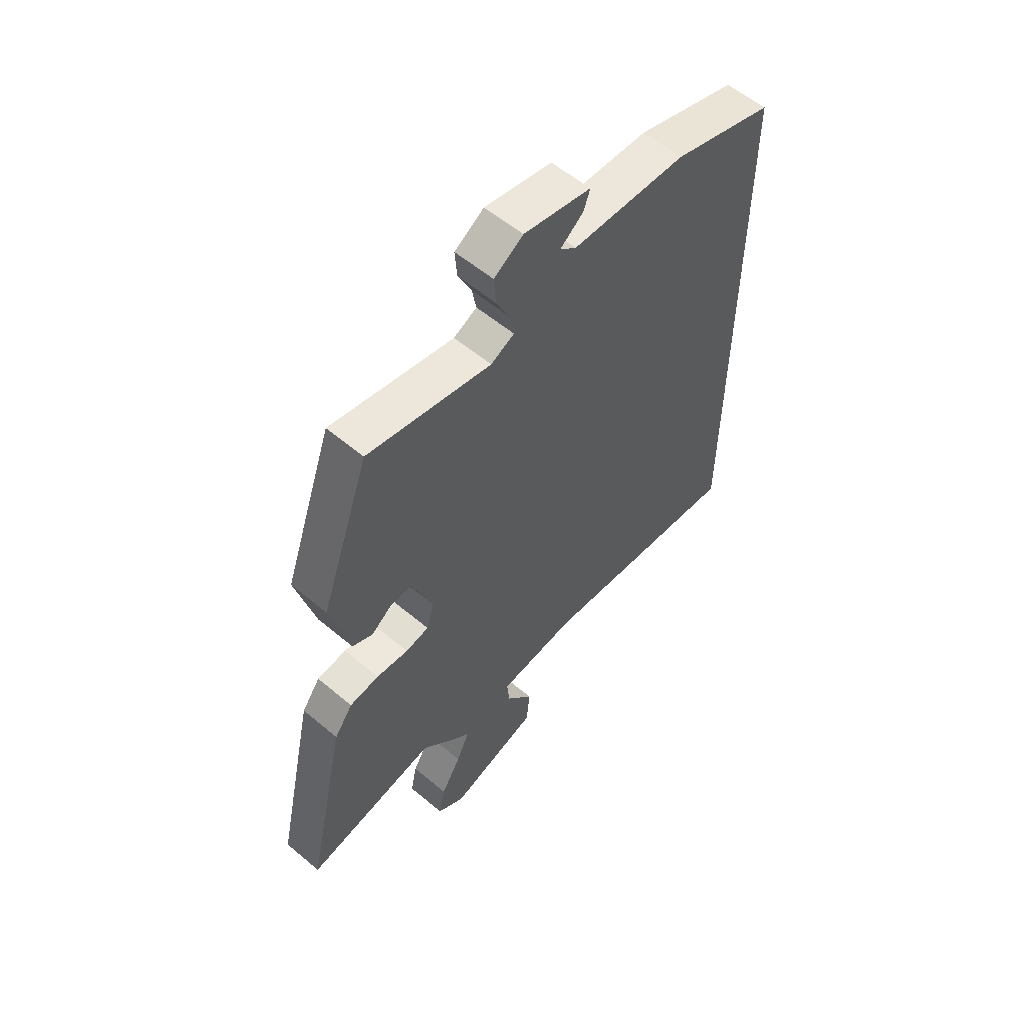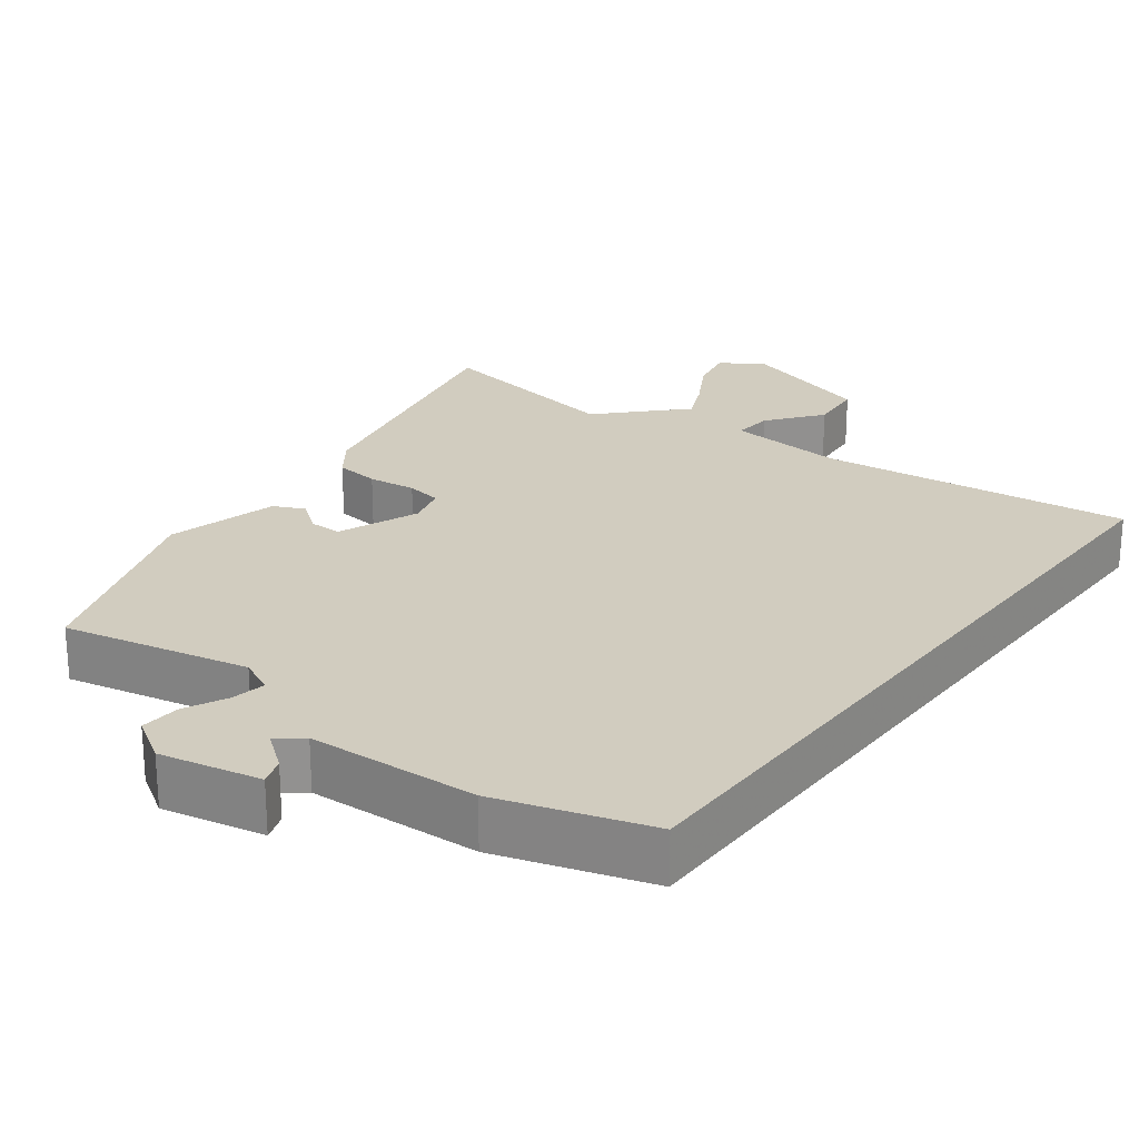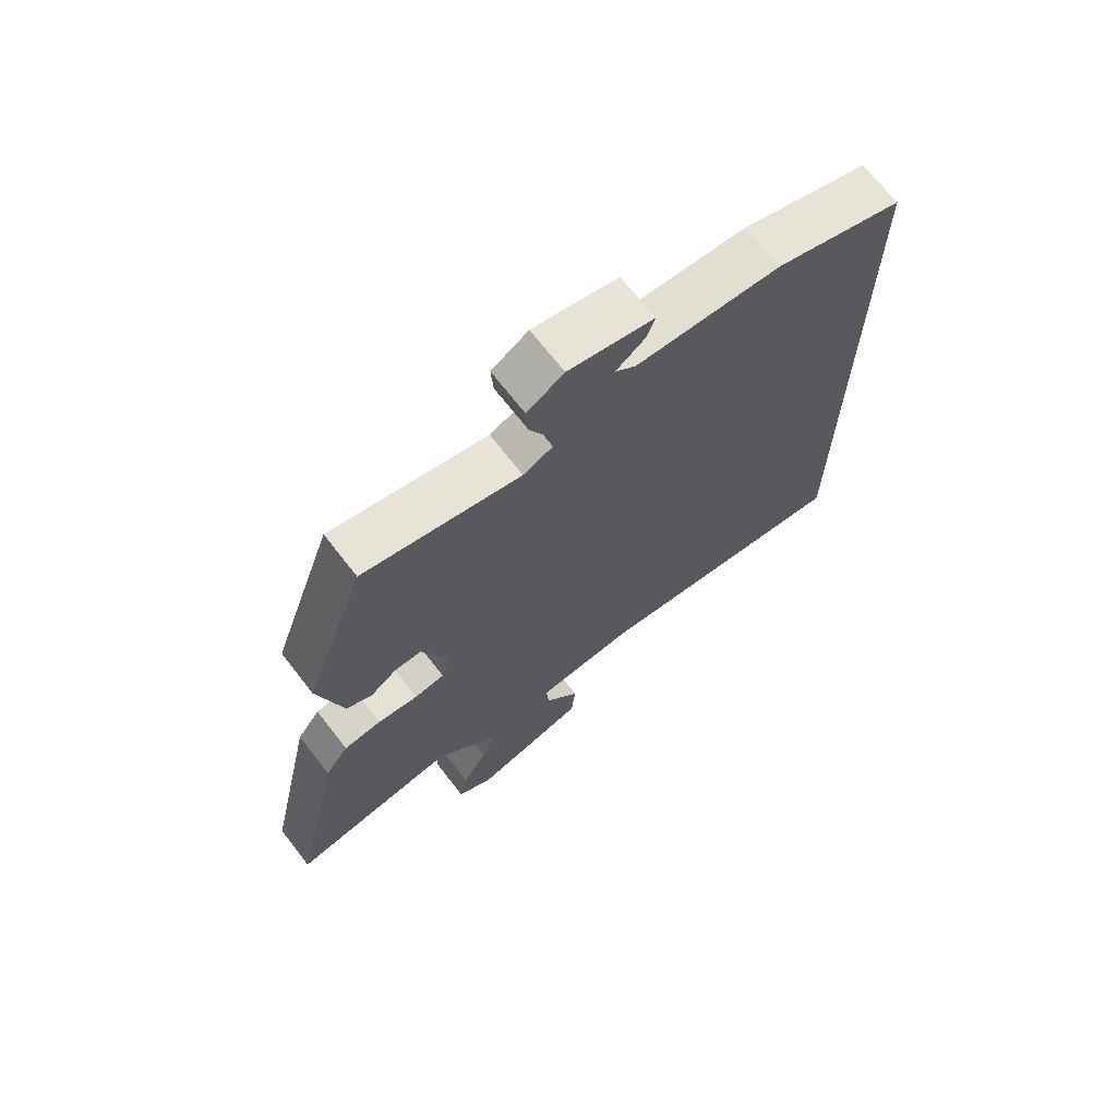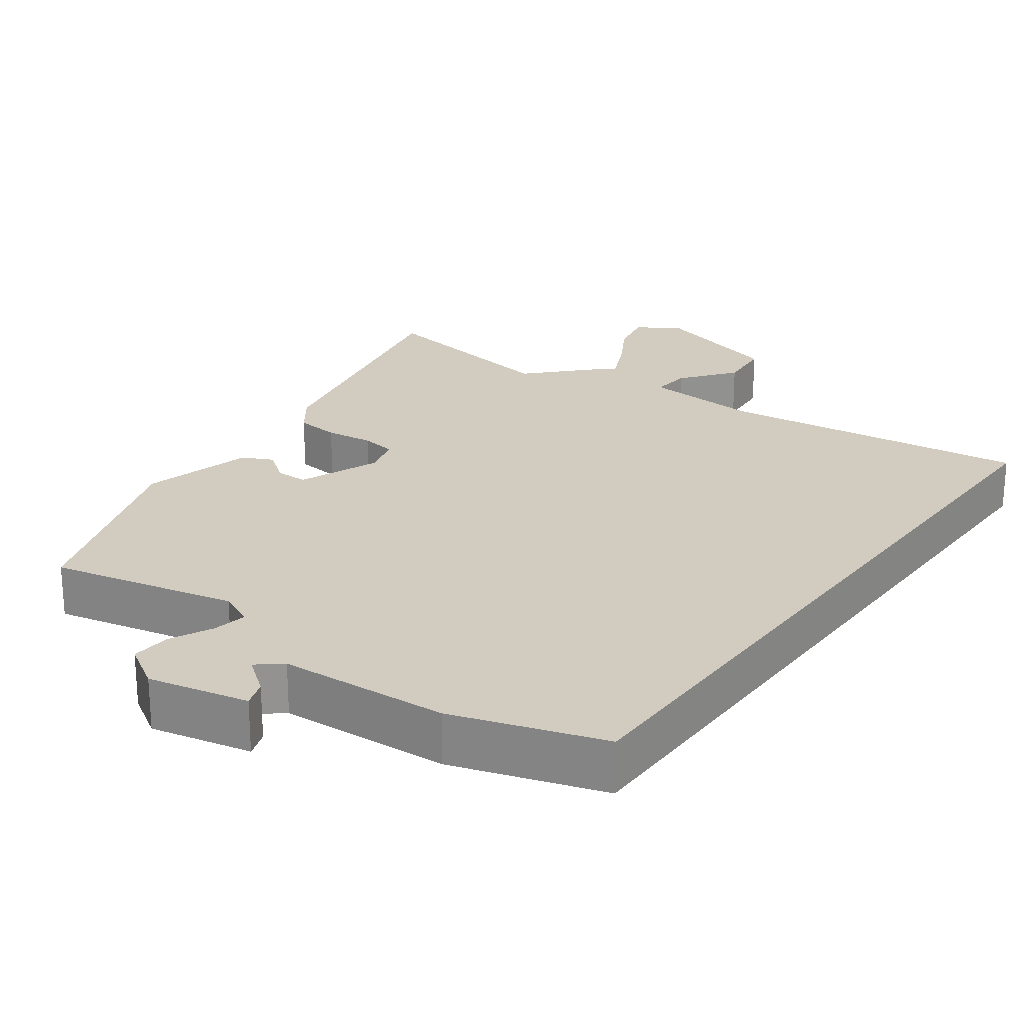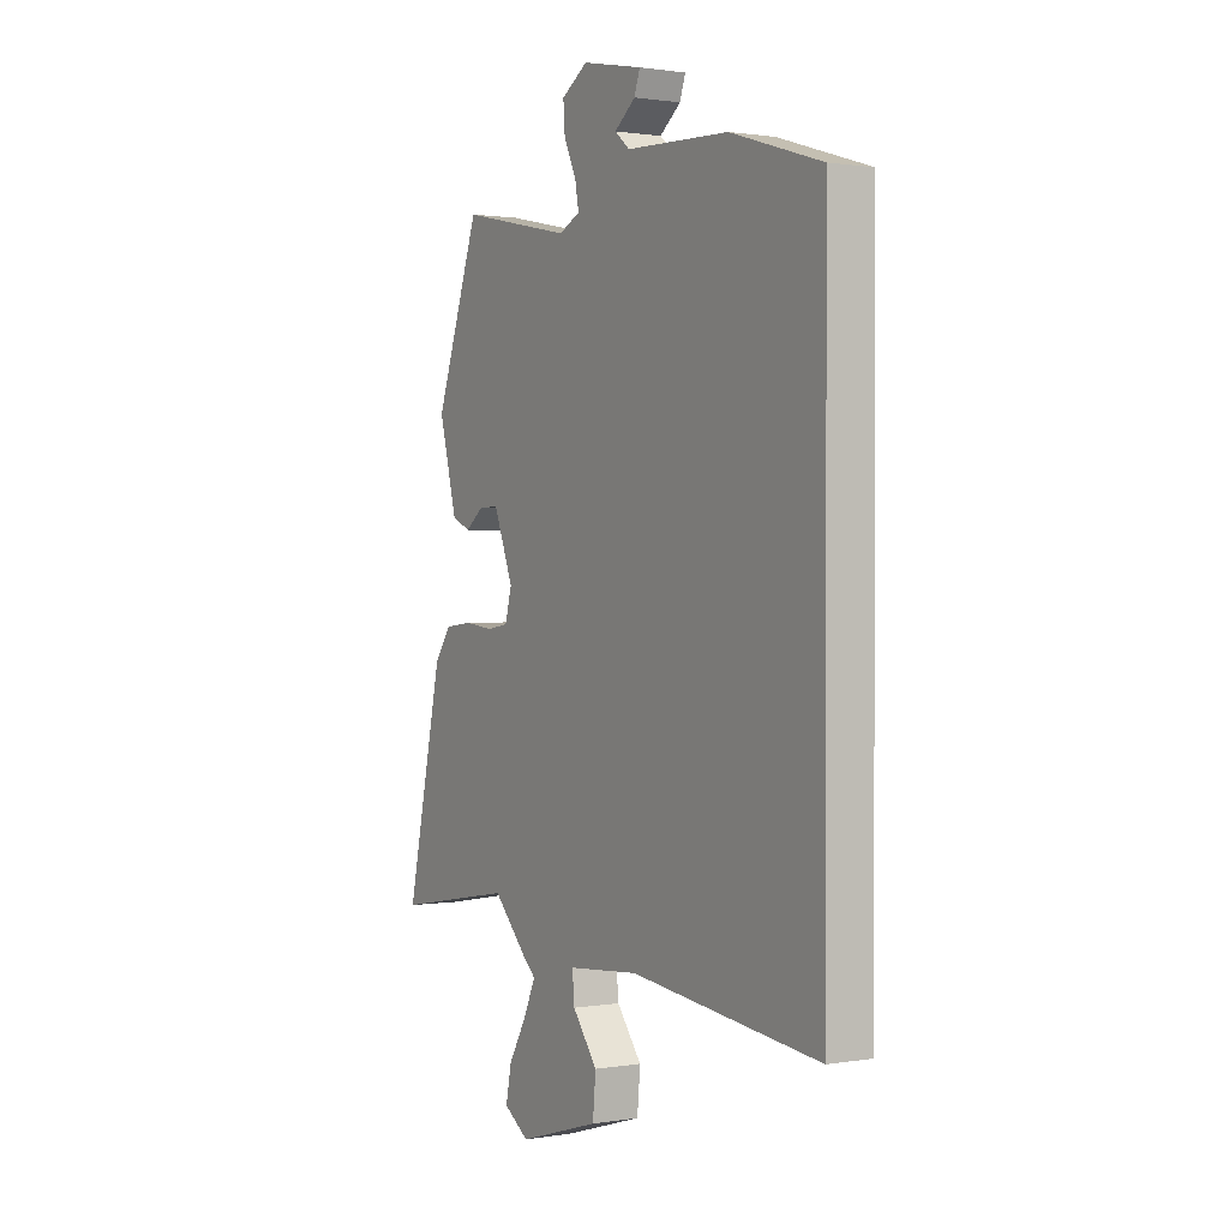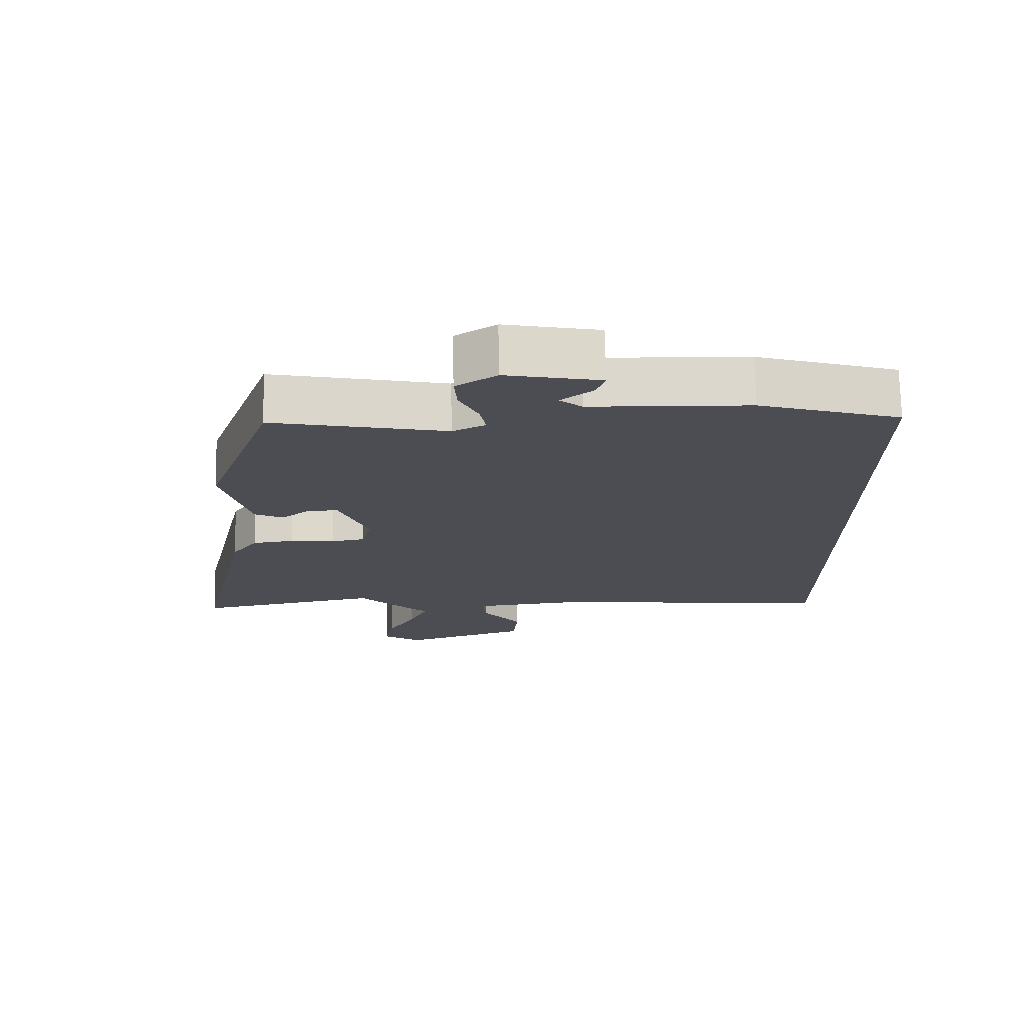
<metadata>
{"format":"obj","ext":"obj","renderer":"f3d","projection":"perspective","resolution":1024,"background":"white","views":[{"elev":57.5,"azim":-48.9,"up":"+Z"},{"elev":24.1,"azim":37.2,"up":"+Y"},{"elev":69.7,"azim":-37.9,"up":"+Z"},{"elev":23.8,"azim":36.0,"up":"+Y"},{"elev":1.0,"azim":59.1,"up":"+Z"},{"elev":73.5,"azim":-1.4,"up":"+Z"}]}
</metadata>
<code>
v 0.5 0.07 0.469
v 0.5 0.07 -0.581
v 0.071 0.07 -0.531
v -0.091 0.07 -0.545
v -0.086 0.07 -0.599
v -0.029 0.07 -0.673
v -0.036 0.07 -0.748
v -0.222 0.07 -0.804
v -0.279 0.07 -0.766
v -0.266 0.07 -0.703
v -0.225 0.07 -0.632
v -0.198 0.07 -0.573
v -0.226 0.07 -0.548
v -0.305 0.07 -0.466
v -0.576 0.07 -0.513
v -0.494 0.07 -0.14
v -0.456 0.07 -0.088
v -0.395 0.07 -0.081
v -0.329 0.07 -0.089
v -0.28 0.07 -0.081
v -0.265 0.07 -0.026
v -0.309 0.07 0.086
v -0.353 0.07 0.086
v -0.396 0.07 0.054
v -0.438 0.07 0.074
v -0.478 0.07 0.227
v -0.377 0.07 0.51
v -0.122 0.07 0.455
v -0.074 0.07 0.478
v -0.083 0.07 0.525
v -0.111 0.07 0.583
v -0.115 0.07 0.638
v -0.055 0.07 0.676
v 0.084 0.07 0.647
v 0.071 0.07 0.61
v 0.023 0.07 0.573
v 0.057 0.07 0.545
v 0.292 0.07 0.534
v 0.5 0 0.469
v 0.5 0 -0.581
v 0.071 0 -0.531
v -0.091 0 -0.545
v -0.086 0 -0.599
v -0.029 0 -0.673
v -0.036 0 -0.748
v -0.222 0 -0.804
v -0.279 0 -0.766
v -0.266 0 -0.703
v -0.225 0 -0.632
v -0.198 0 -0.573
v -0.226 0 -0.548
v -0.305 0 -0.466
v -0.576 0 -0.513
v -0.494 0 -0.14
v -0.456 0 -0.088
v -0.395 0 -0.081
v -0.329 0 -0.089
v -0.28 0 -0.081
v -0.265 0 -0.026
v -0.309 0 0.086
v -0.353 0 0.086
v -0.396 0 0.054
v -0.438 0 0.074
v -0.478 0 0.227
v -0.377 0 0.51
v -0.122 0 0.455
v -0.074 0 0.478
v -0.083 0 0.525
v -0.111 0 0.583
v -0.115 0 0.638
v -0.055 0 0.676
v 0.084 0 0.647
v 0.071 0 0.61
v 0.023 0 0.573
v 0.057 0 0.545
v 0.292 0 0.534
f 37 38 1 2
f 36 37 2 3
f 33 34 35 36
f 33 36 3 4
f 30 31 32 33
f 29 30 33
f 29 33 4
f 28 29 4
f 27 28 4
f 23 24 25 26
f 22 23 26 27
f 21 22 27
f 16 17 18 19
f 14 15 16 19
f 12 13 14 19
f 12 19 20
f 8 9 10 11
f 8 11 12
f 5 6 7 8
f 5 8 12
f 21 27 4 5
f 5 12 20 21
f 40 39 76 75
f 41 40 75 74
f 74 73 72 71
f 42 41 74 71
f 71 70 69 68
f 71 68 67
f 42 71 67
f 42 67 66
f 42 66 65
f 64 63 62 61
f 65 64 61 60
f 65 60 59
f 57 56 55 54
f 57 54 53 52
f 57 52 51 50
f 58 57 50
f 49 48 47 46
f 50 49 46
f 46 45 44 43
f 50 46 43
f 43 42 65 59
f 59 58 50 43
f 1 39 40 2
f 2 40 41 3
f 3 41 42 4
f 4 42 43 5
f 5 43 44 6
f 6 44 45 7
f 7 45 46 8
f 8 46 47 9
f 9 47 48 10
f 10 48 49 11
f 11 49 50 12
f 12 50 51 13
f 13 51 52 14
f 14 52 53 15
f 15 53 54 16
f 16 54 55 17
f 17 55 56 18
f 18 56 57 19
f 19 57 58 20
f 20 58 59 21
f 21 59 60 22
f 22 60 61 23
f 23 61 62 24
f 24 62 63 25
f 25 63 64 26
f 26 64 65 27
f 27 65 66 28
f 28 66 67 29
f 29 67 68 30
f 30 68 69 31
f 31 69 70 32
f 32 70 71 33
f 33 71 72 34
f 34 72 73 35
f 35 73 74 36
f 36 74 75 37
f 37 75 76 38
f 38 76 39 1

</code>
